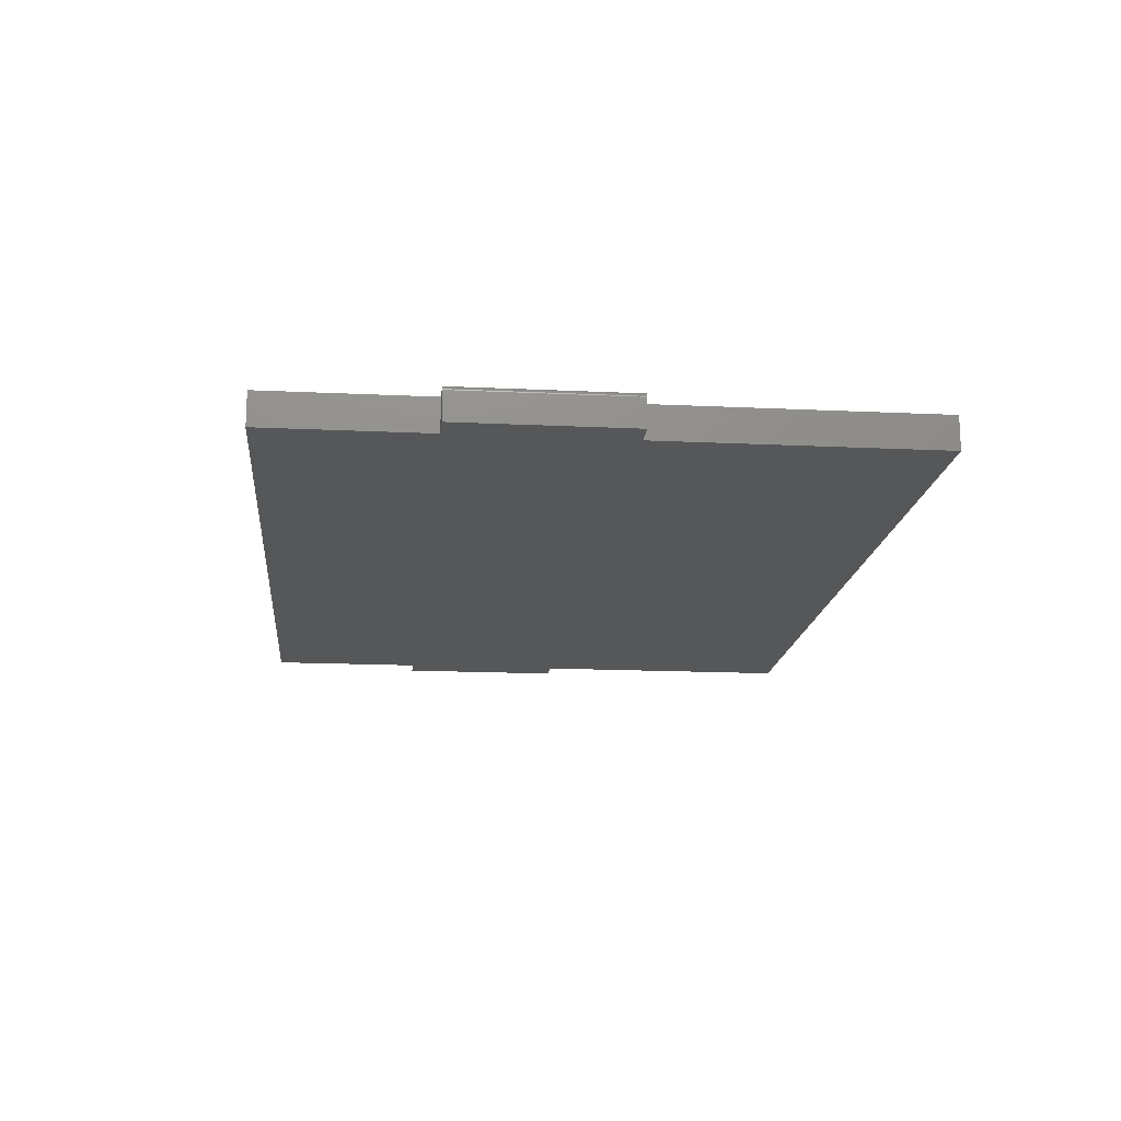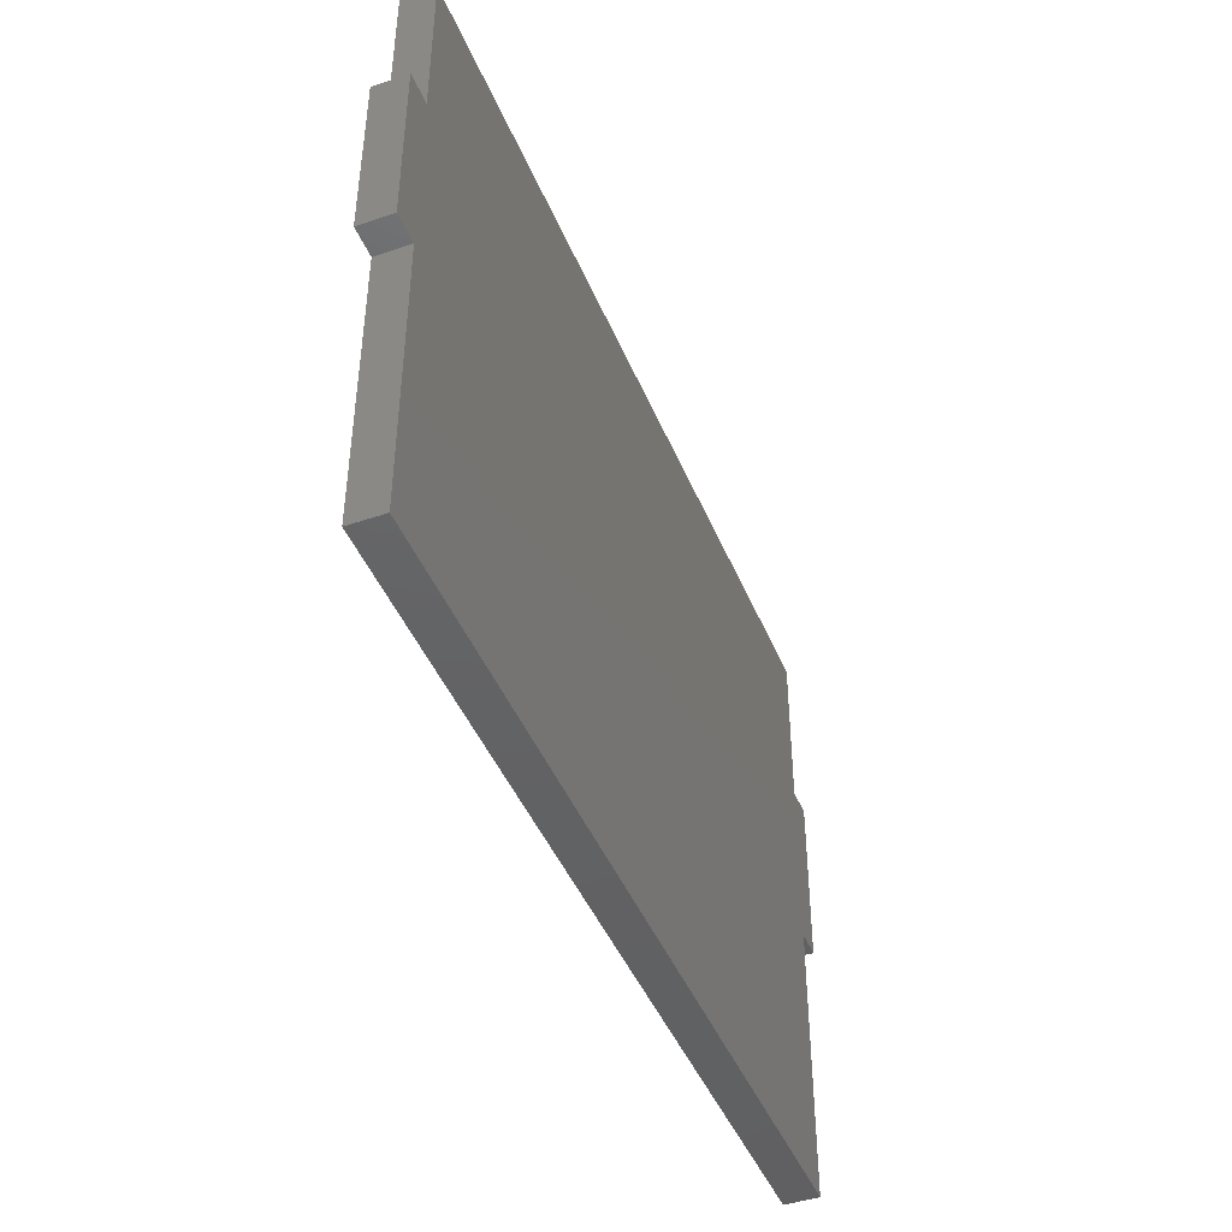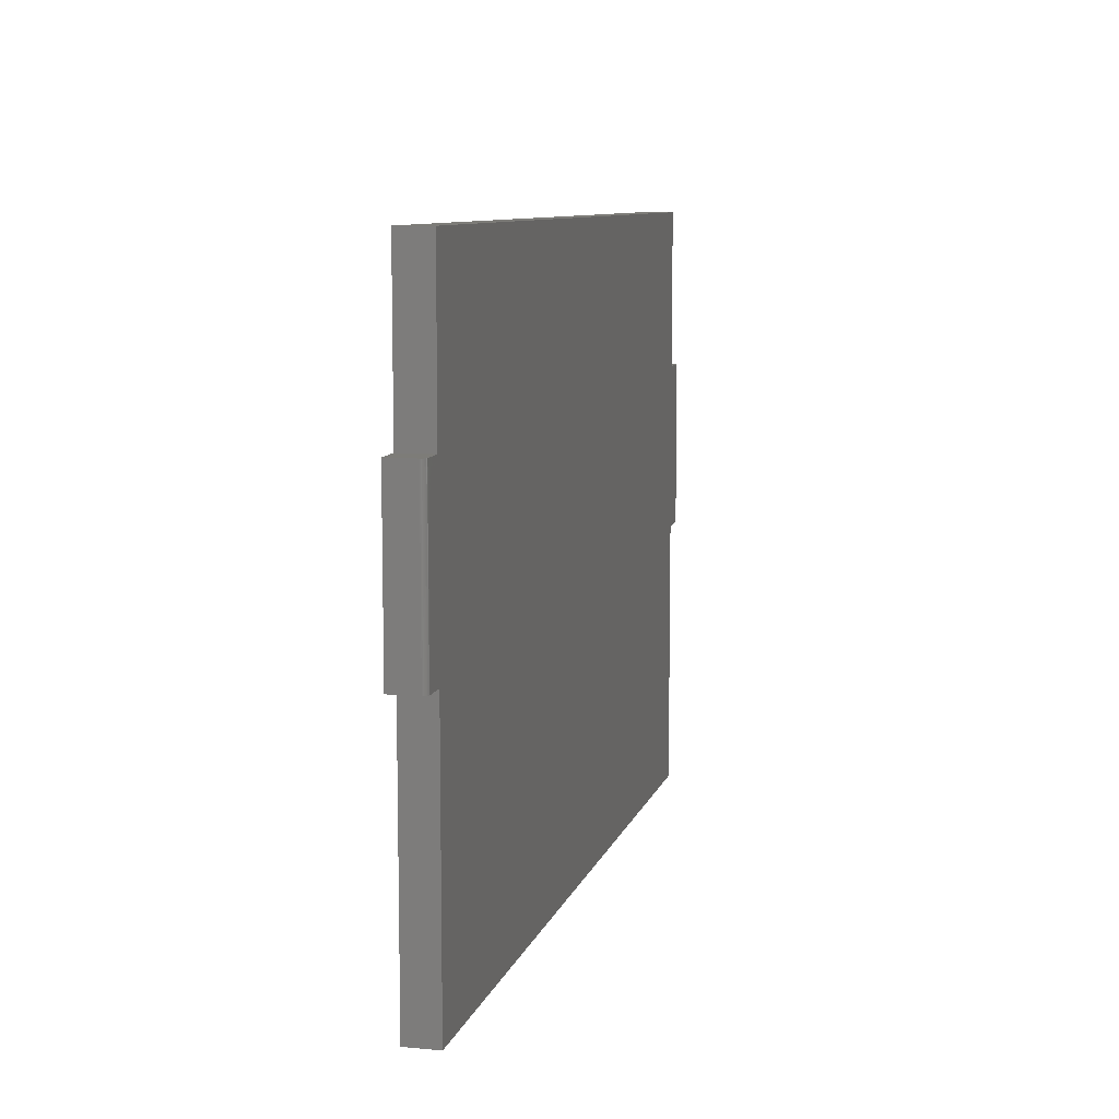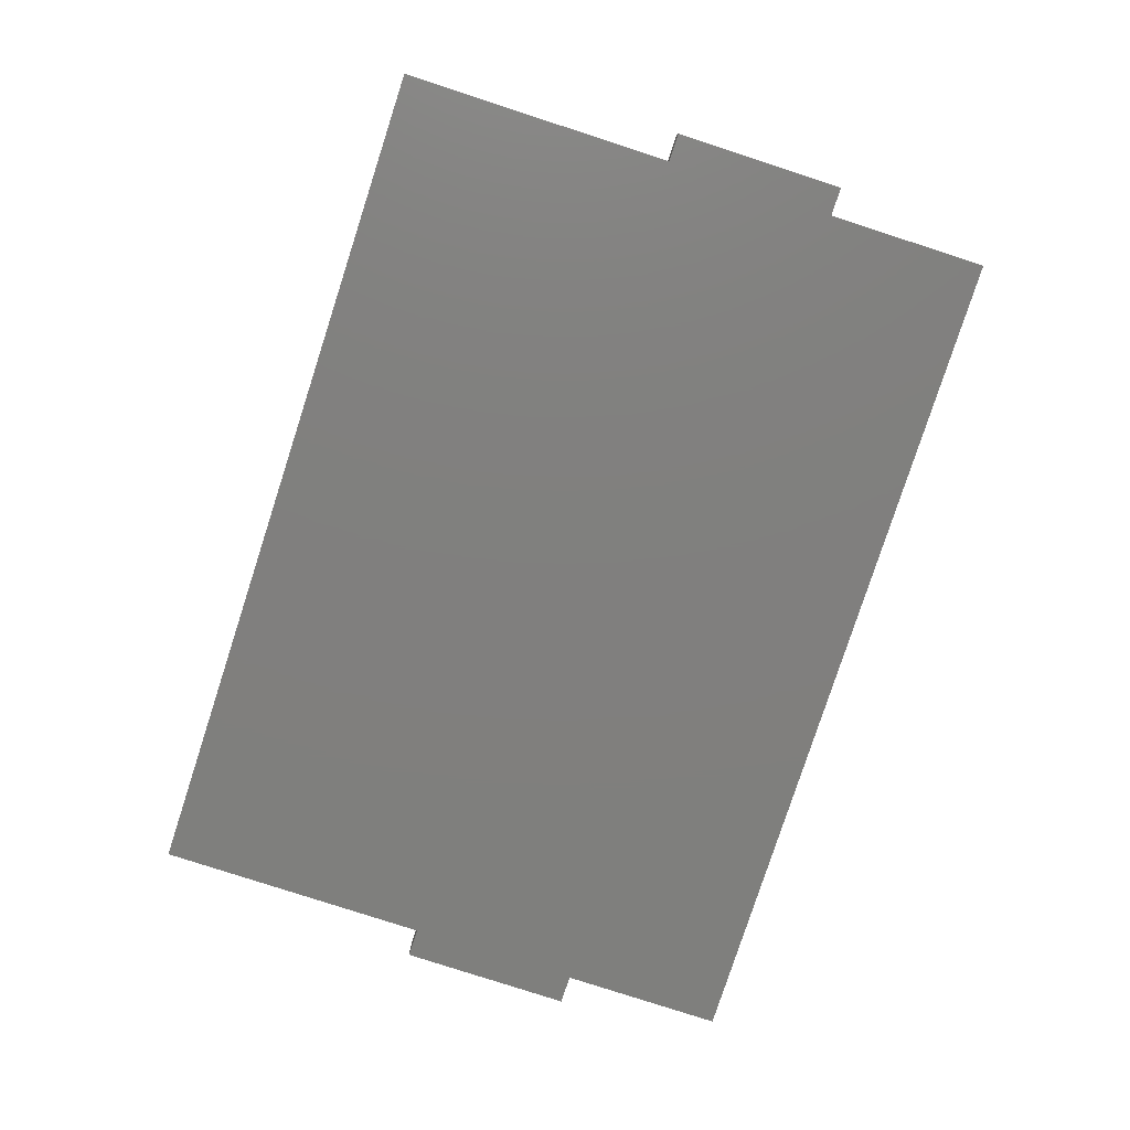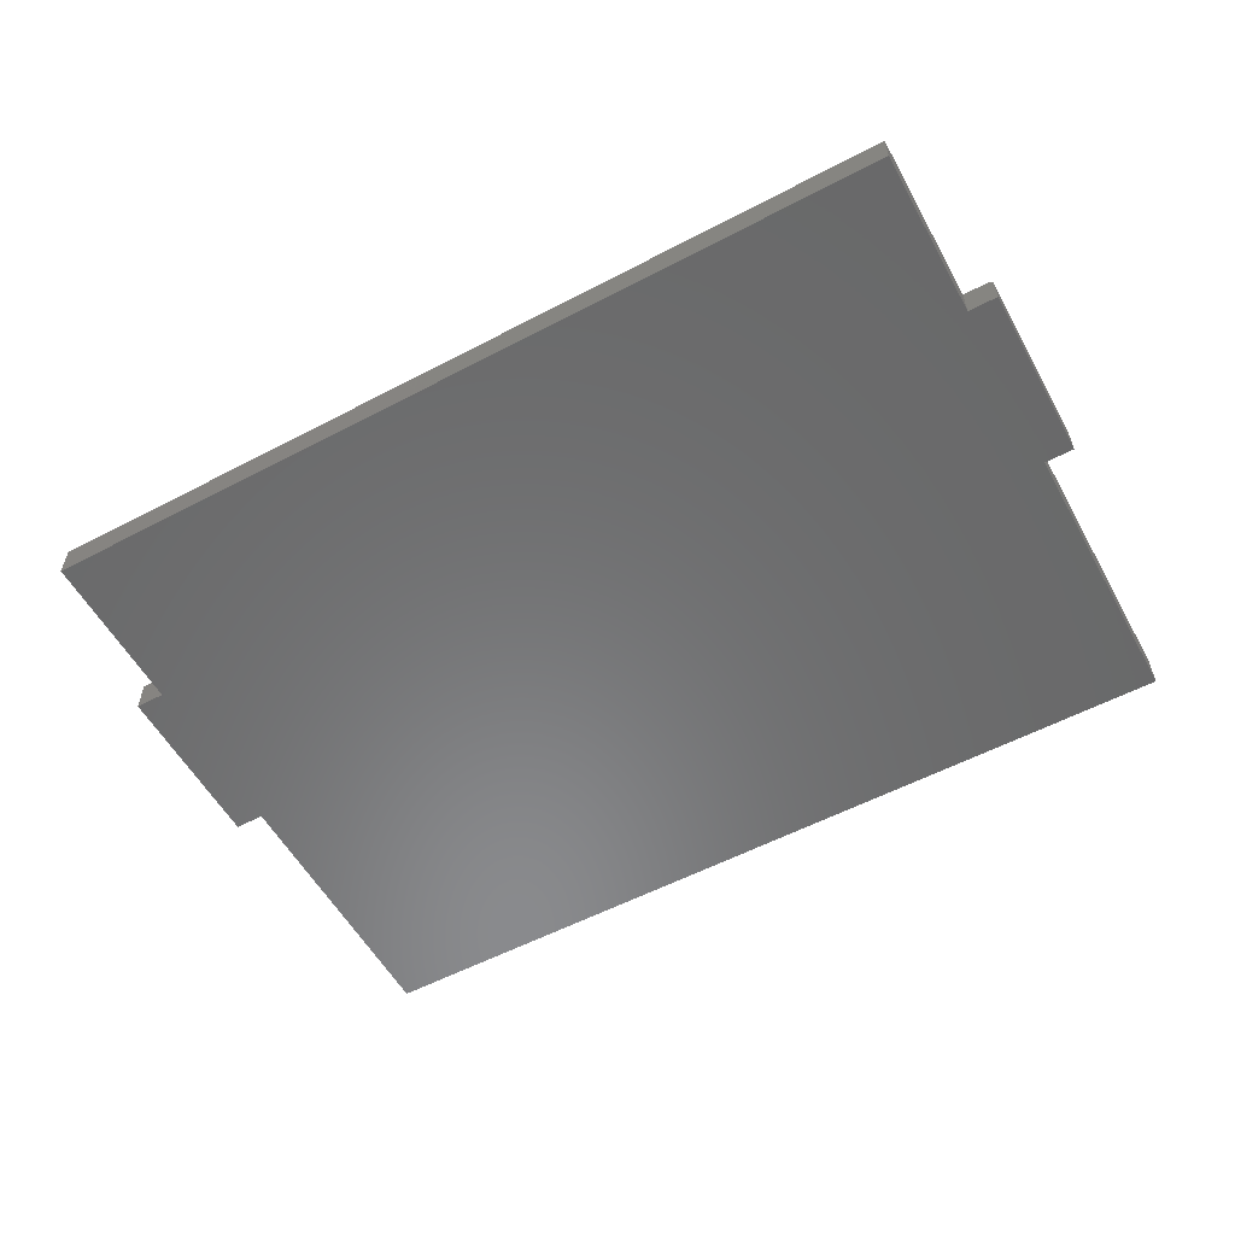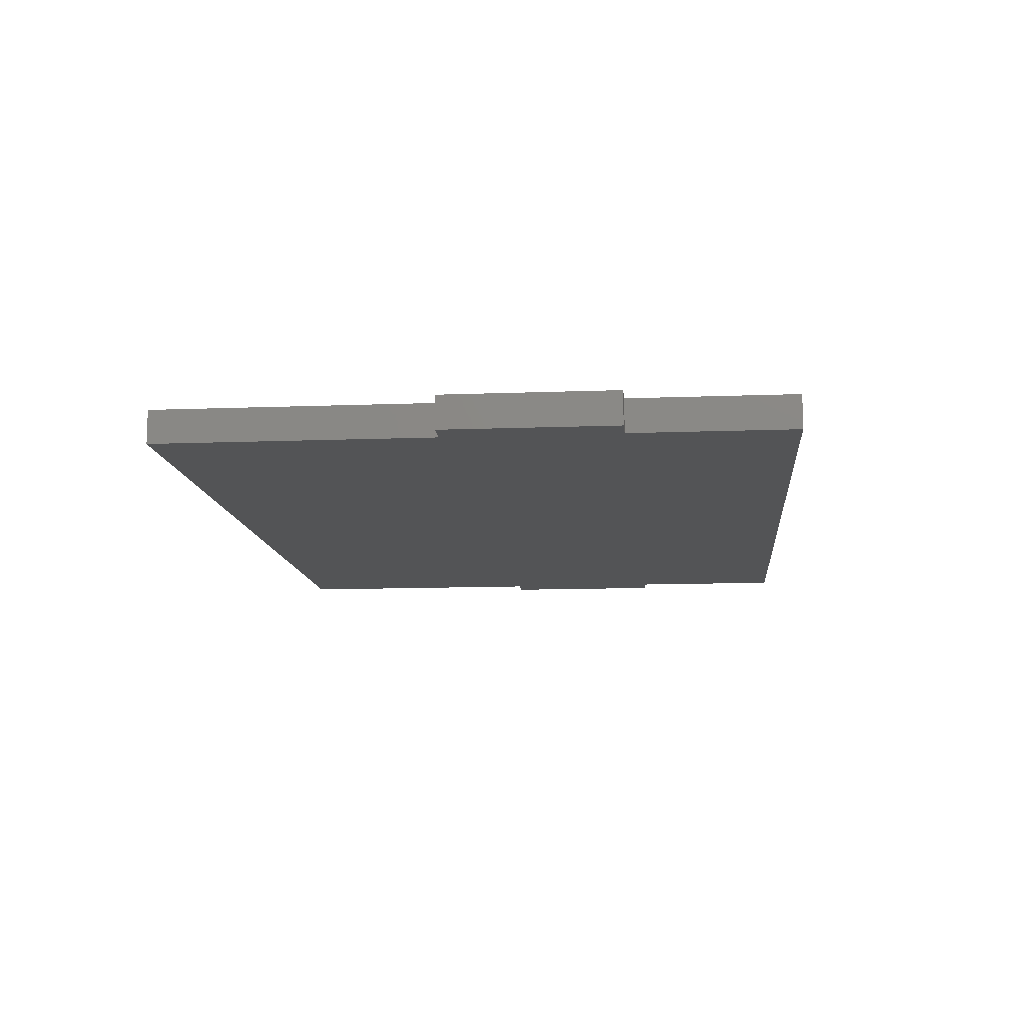
<metadata>
{"format":"stl","ext":"stl","renderer":"f3d","projection":"perspective","resolution":1024,"background":"white","views":[{"elev":-16.3,"azim":84.4,"up":"+Y"},{"elev":-44.7,"azim":-68.3,"up":"+Z"},{"elev":9.1,"azim":104.1,"up":"+Z"},{"elev":-79.6,"azim":-108.0,"up":"+Y"},{"elev":-56.2,"azim":28.8,"up":"+Y"},{"elev":-11.7,"azim":-84.7,"up":"+Y"}]}
</metadata>
<code>
# stl→obj: 40 verts, 76 faces
v 0.7422 1.814e-16 0.1436
v 0.7422 1.657e-16 -0.1406
v 0.7026 1.613e-16 -0.1406
v -0.7026 5.259e-18 -0.1406
v -0.75 0 -0.1406
v -0.75 1.578e-17 0.1436
v -0.7026 2.104e-17 0.1436
v 0.7026 1.771e-16 0.1436
v -0.7026 3.594e-17 0.412
v 0.7026 1.92e-16 0.412
v -0.7026 -2.016e-17 -0.5985
v 0.7026 1.359e-16 -0.5985
v 0.7487 -0.003472 0.1436
v 0.75 -0.05469 0.1436
v 0.75 -0.007812 0.1436
v 0.7498 -0.006288 0.1436
v 0.7494 -0.004823 0.1436
v 0.7026 -0.05469 0.1436
v 0.7477 -0.002288 0.1436
v 0.7465 -0.001317 0.1436
v 0.7452 -0.0005947 0.1436
v 0.7437 -0.0001501 0.1436
v 0.75 -0.05469 -0.1406
v 0.75 -0.007812 -0.1406
v 0.7026 -0.05469 -0.1406
v 0.7437 -0.0001501 -0.1406
v 0.7452 -0.0005947 -0.1406
v 0.7465 -0.001317 -0.1406
v 0.7477 -0.002288 -0.1406
v 0.7487 -0.003472 -0.1406
v 0.7494 -0.004823 -0.1406
v 0.7498 -0.006288 -0.1406
v -0.75 -0.05469 -0.1406
v -0.7026 -0.05469 -0.1406
v -0.7026 -0.05469 0.1436
v -0.75 -0.05469 0.1436
v -0.7026 -0.05469 0.412
v 0.7026 -0.05469 0.412
v -0.7026 -0.05469 -0.5985
v 0.7026 -0.05469 -0.5985
f 1 2 3
f 1 3 4
f 1 4 5
f 5 6 7
f 5 7 8
f 5 8 1
f 7 9 8
f 8 9 10
f 11 4 12
f 12 4 3
f 13 14 15
f 13 15 16
f 13 16 17
f 18 14 13
f 18 13 19
f 18 19 20
f 18 20 21
f 18 21 22
f 18 22 1
f 18 1 8
f 23 24 14
f 14 24 15
f 2 25 3
f 26 27 28
f 26 28 29
f 26 29 30
f 26 30 31
f 26 31 32
f 26 32 24
f 23 25 2
f 23 2 26
f 23 26 24
f 2 1 26
f 26 1 22
f 26 22 27
f 27 22 21
f 27 21 28
f 28 21 20
f 28 20 29
f 29 20 19
f 29 19 30
f 30 19 13
f 30 13 31
f 31 13 17
f 31 17 32
f 32 17 16
f 32 16 24
f 24 16 15
f 14 33 34
f 14 34 25
f 14 25 23
f 33 14 18
f 33 18 35
f 33 35 36
f 35 18 37
f 37 18 38
f 39 40 34
f 34 40 25
f 36 6 33
f 33 6 5
f 35 7 36
f 36 7 6
f 37 9 35
f 35 9 7
f 38 10 37
f 37 10 9
f 18 8 38
f 38 8 10
f 40 12 25
f 25 12 3
f 39 11 40
f 40 11 12
f 34 4 39
f 39 4 11
f 33 5 34
f 34 5 4

</code>
